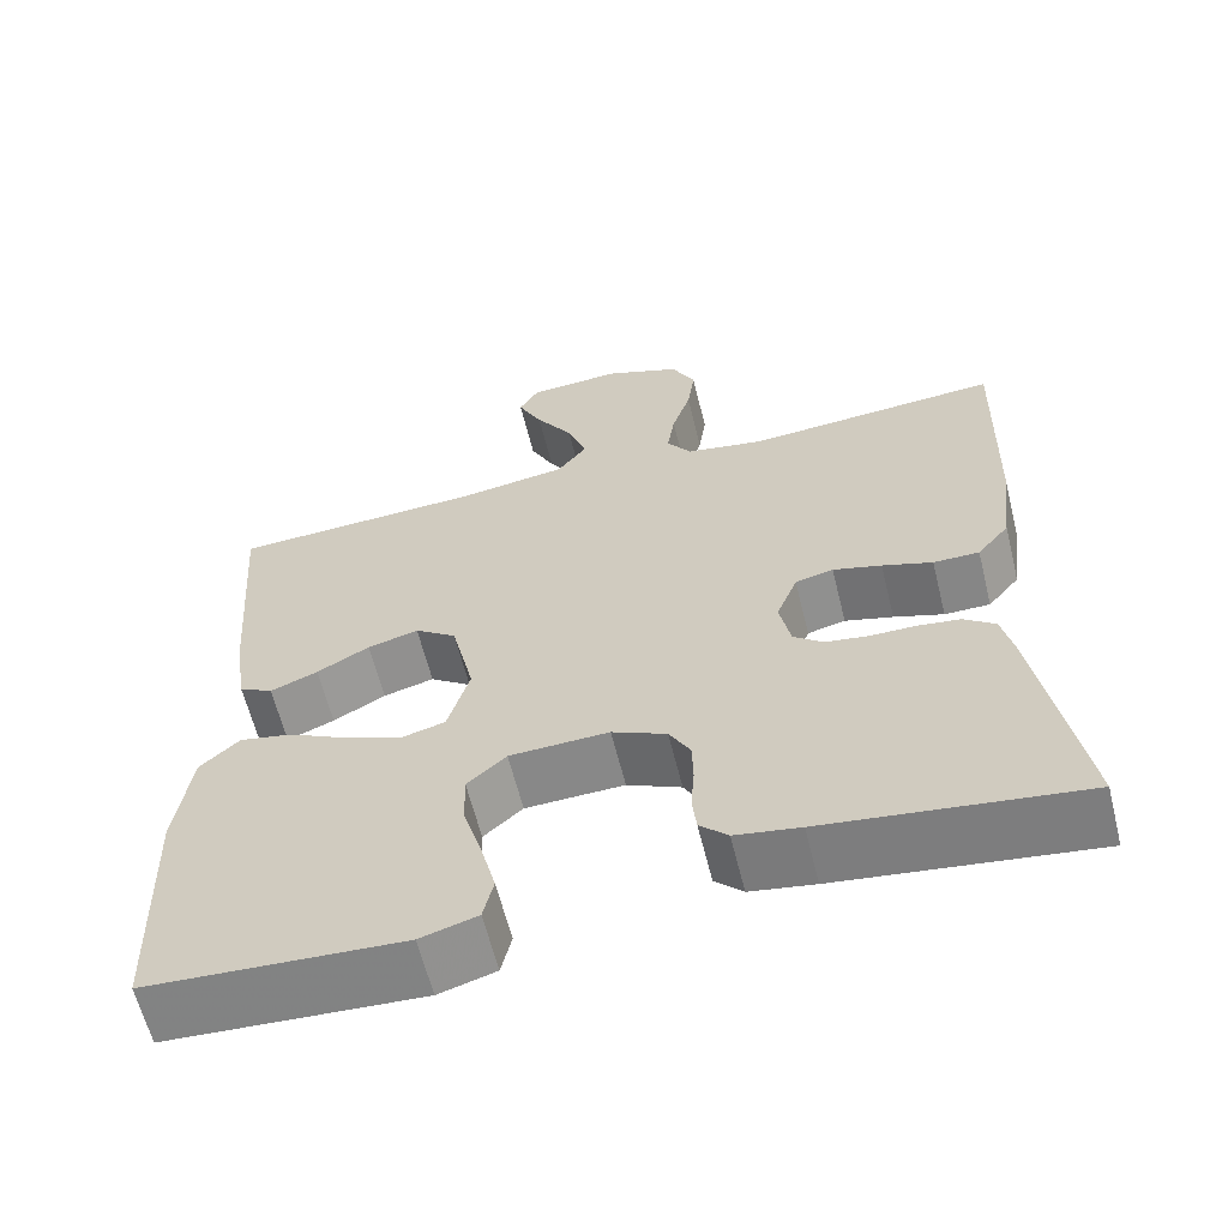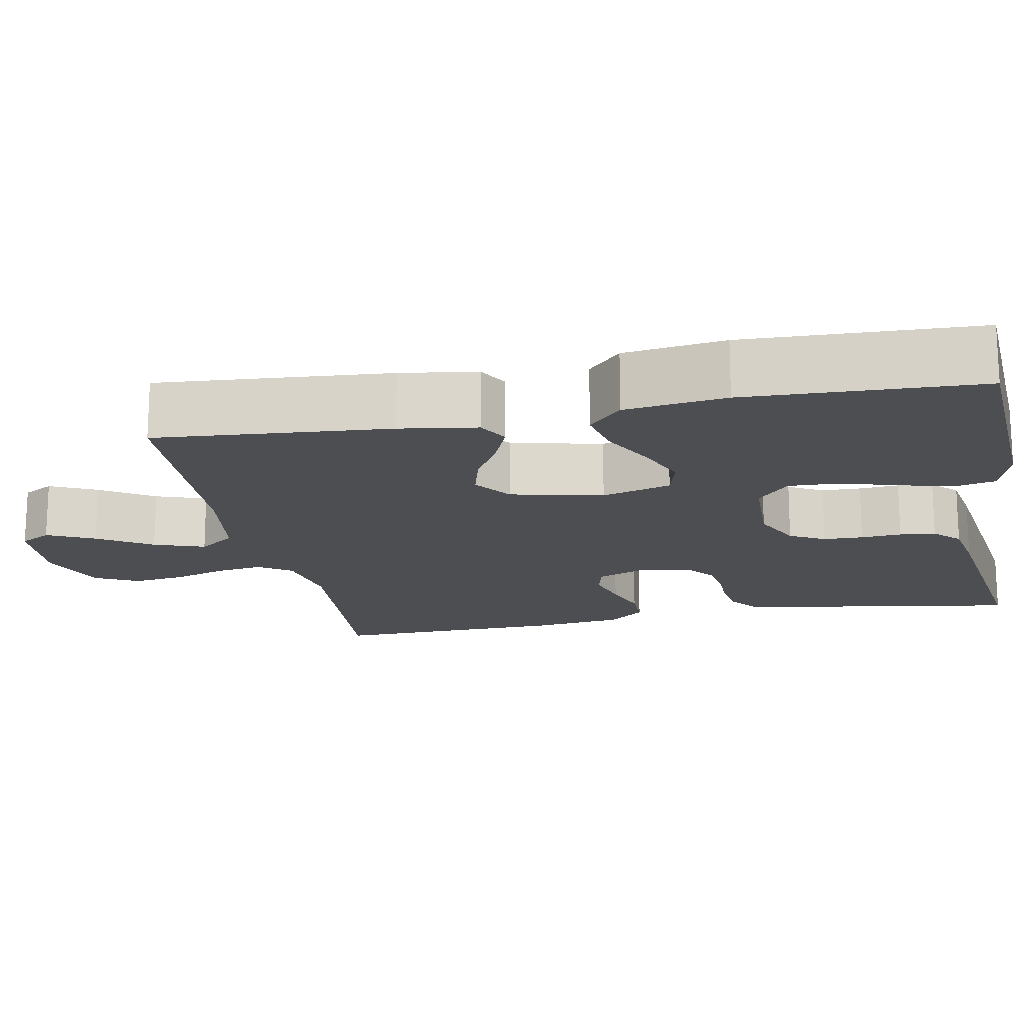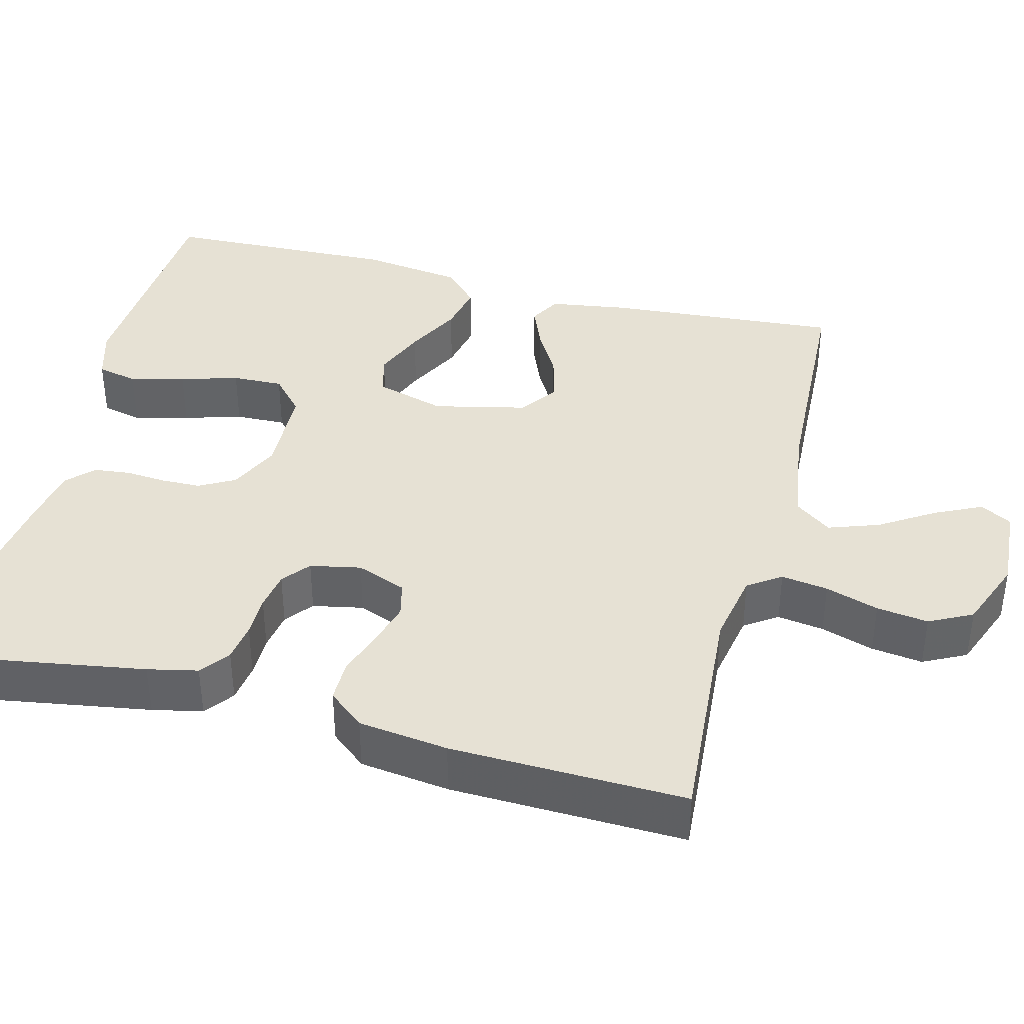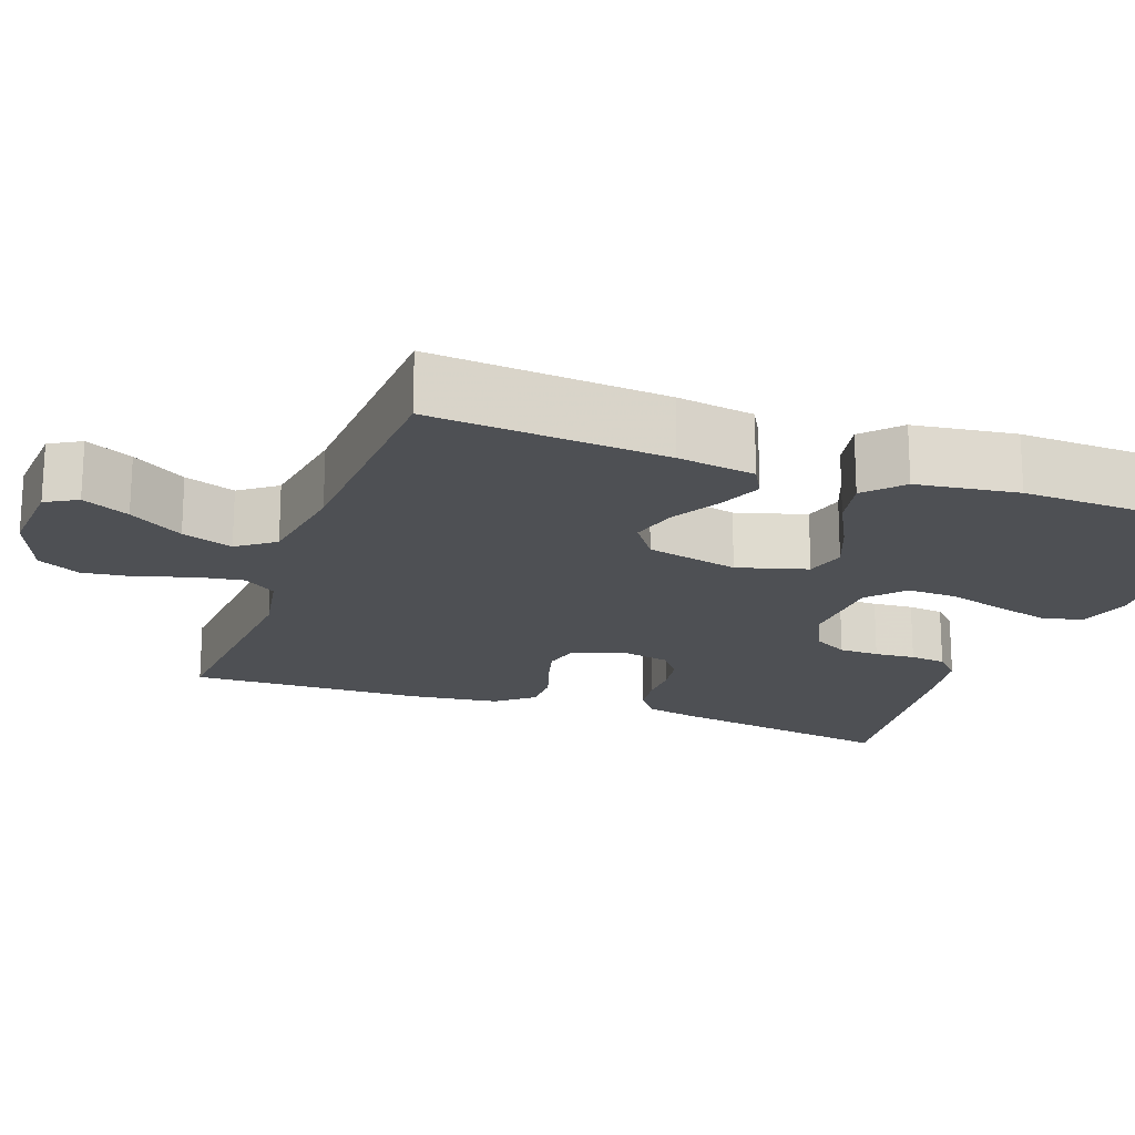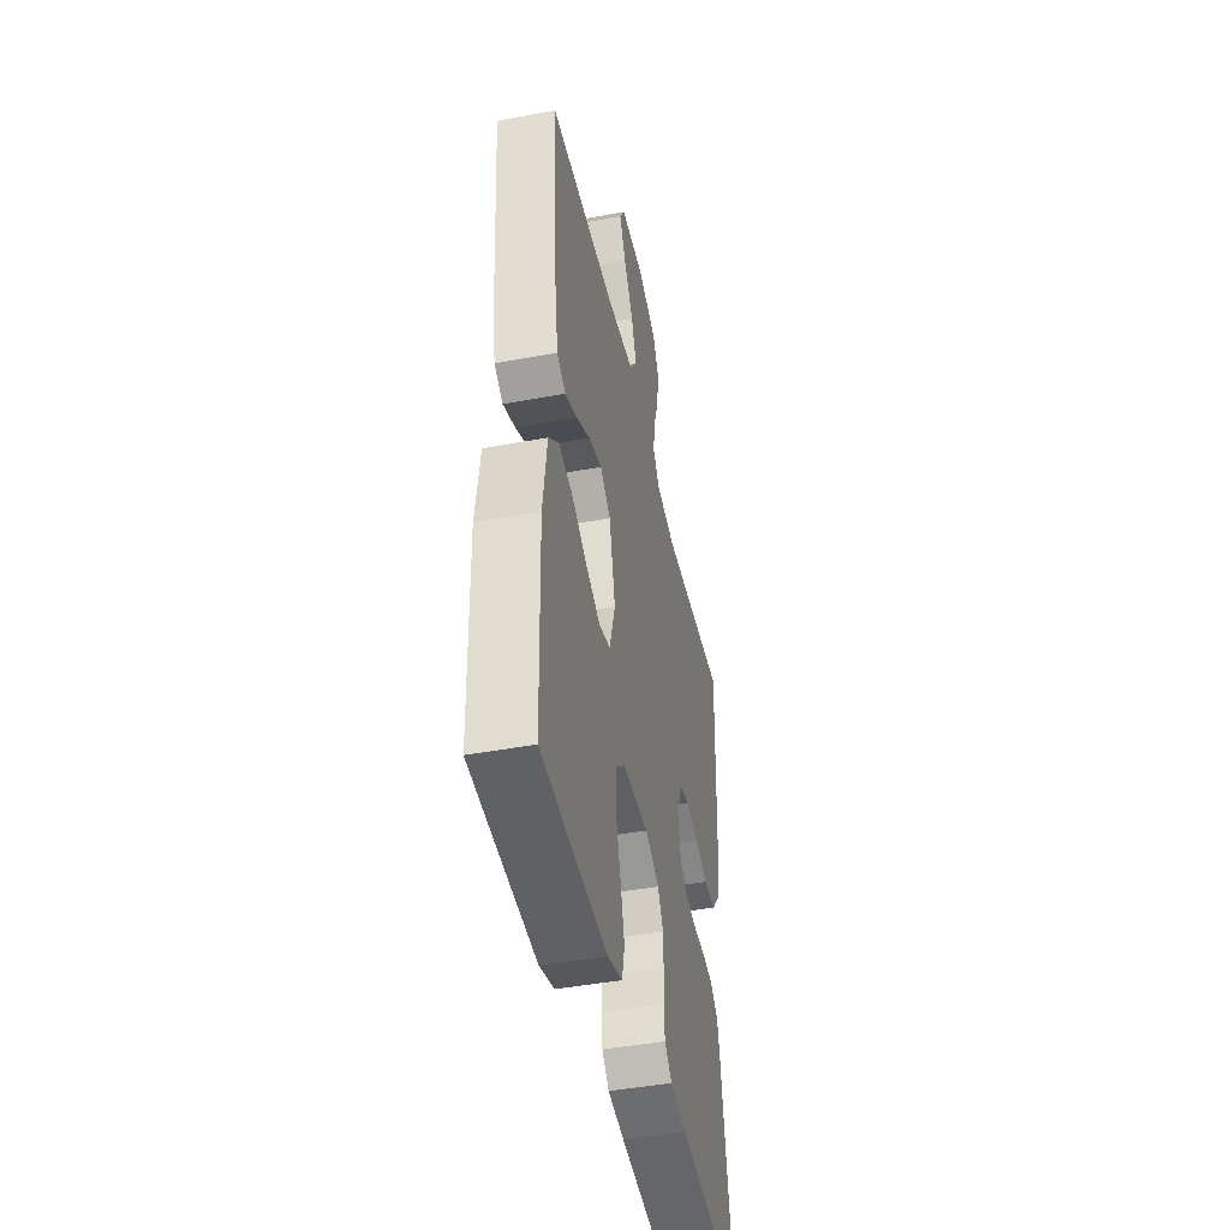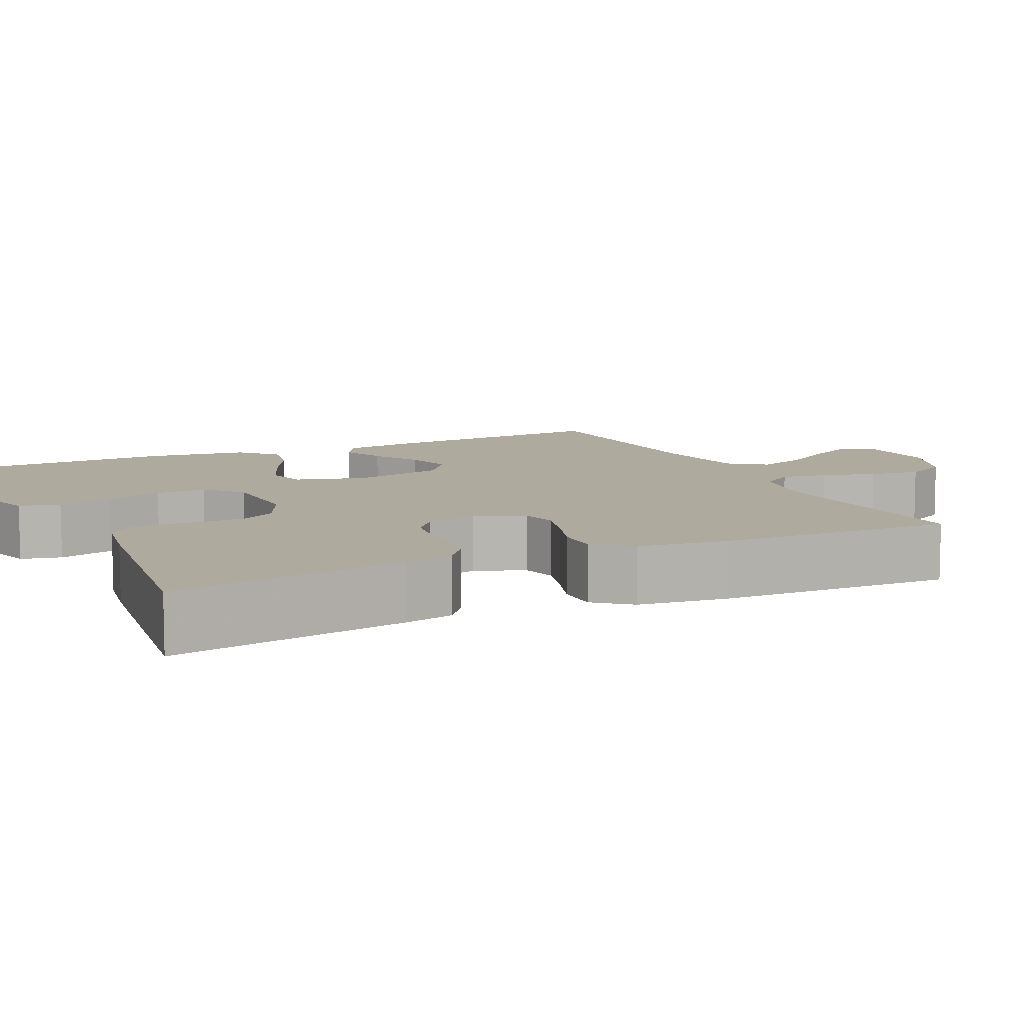
<metadata>
{"format":"obj","ext":"obj","renderer":"f3d","projection":"perspective","resolution":1024,"background":"white","views":[{"elev":-62.1,"azim":-166.1,"up":"+Z"},{"elev":-16.9,"azim":101.0,"up":"+Y"},{"elev":39.1,"azim":-75.5,"up":"+Y"},{"elev":-19.0,"azim":70.0,"up":"+Y"},{"elev":-44.7,"azim":102.2,"up":"+Z"},{"elev":9.3,"azim":-115.6,"up":"+Y"}]}
</metadata>
<code>
v 0.5 0.07 0.5
v 0.477 0.07 0.2
v 0.462 0.07 0.101
v 0.422 0.07 0.079
v 0.366 0.07 0.102
v 0.304 0.07 0.137
v 0.244 0.07 0.153
v 0.195 0.07 0.118
v 0.168 0.07 0
v 0.194 0.07 -0.089
v 0.246 0.07 -0.103
v 0.313 0.07 -0.076
v 0.383 0.07 -0.04
v 0.446 0.07 -0.027
v 0.492 0.07 -0.07
v 0.51 0.07 -0.2
v 0.5 0.07 -0.5
v 0.2 0.07 -0.517
v 0.133 0.07 -0.497
v 0.121 0.07 -0.445
v 0.139 0.07 -0.375
v 0.161 0.07 -0.301
v 0.163 0.07 -0.236
v 0.117 0.07 -0.195
v 0 0.07 -0.191
v -0.064 0.07 -0.221
v -0.089 0.07 -0.266
v -0.09 0.07 -0.317
v -0.086 0.07 -0.369
v -0.091 0.07 -0.415
v -0.124 0.07 -0.447
v -0.2 0.07 -0.46
v -0.5 0.07 -0.5
v -0.451 0.07 -0.2
v -0.437 0.07 -0.136
v -0.4 0.07 -0.108
v -0.35 0.07 -0.101
v -0.296 0.07 -0.101
v -0.246 0.07 -0.093
v -0.211 0.07 -0.065
v -0.198 0.07 0
v -0.223 0.07 0.064
v -0.268 0.07 0.075
v -0.325 0.07 0.059
v -0.384 0.07 0.039
v -0.438 0.07 0.039
v -0.476 0.07 0.085
v -0.491 0.07 0.2
v -0.5 0.07 0.5
v -0.2 0.07 0.478
v -0.107 0.07 0.495
v -0.078 0.07 0.537
v -0.087 0.07 0.597
v -0.109 0.07 0.665
v -0.118 0.07 0.731
v -0.09 0.07 0.786
v 0 0.07 0.821
v 0.11 0.07 0.814
v 0.133 0.07 0.774
v 0.104 0.07 0.714
v 0.06 0.07 0.645
v 0.037 0.07 0.58
v 0.072 0.07 0.533
v 0.2 0.07 0.514
v 0.5 0 0.5
v 0.477 0 0.2
v 0.462 0 0.101
v 0.422 0 0.079
v 0.366 0 0.102
v 0.304 0 0.137
v 0.244 0 0.153
v 0.195 0 0.118
v 0.168 0 0
v 0.194 0 -0.089
v 0.246 0 -0.103
v 0.313 0 -0.076
v 0.383 0 -0.04
v 0.446 0 -0.027
v 0.492 0 -0.07
v 0.51 0 -0.2
v 0.5 0 -0.5
v 0.2 0 -0.517
v 0.133 0 -0.497
v 0.121 0 -0.445
v 0.139 0 -0.375
v 0.161 0 -0.301
v 0.163 0 -0.236
v 0.117 0 -0.195
v 0 0 -0.191
v -0.064 0 -0.221
v -0.089 0 -0.266
v -0.09 0 -0.317
v -0.086 0 -0.369
v -0.091 0 -0.415
v -0.124 0 -0.447
v -0.2 0 -0.46
v -0.5 0 -0.5
v -0.451 0 -0.2
v -0.437 0 -0.136
v -0.4 0 -0.108
v -0.35 0 -0.101
v -0.296 0 -0.101
v -0.246 0 -0.093
v -0.211 0 -0.065
v -0.198 0 0
v -0.223 0 0.064
v -0.268 0 0.075
v -0.325 0 0.059
v -0.384 0 0.039
v -0.438 0 0.039
v -0.476 0 0.085
v -0.491 0 0.2
v -0.5 0 0.5
v -0.2 0 0.478
v -0.107 0 0.495
v -0.078 0 0.537
v -0.087 0 0.597
v -0.109 0 0.665
v -0.118 0 0.731
v -0.09 0 0.786
v 0 0 0.821
v 0.11 0 0.814
v 0.133 0 0.774
v 0.104 0 0.714
v 0.06 0 0.645
v 0.037 0 0.58
v 0.072 0 0.533
v 0.2 0 0.514
f 59 60 61
f 58 59 61
f 57 58 61
f 56 57 61
f 55 56 61
f 54 55 61
f 53 54 61
f 52 53 61 62
f 51 52 62 63
f 48 49 50
f 47 48 50
f 46 47 50
f 45 46 50
f 44 45 50
f 43 44 50 51
f 51 63 64
f 43 51 64
f 42 43 64
f 36 37 38
f 35 36 38
f 34 35 38
f 33 34 38
f 32 33 38
f 31 32 38
f 30 31 38
f 29 30 38
f 28 29 38
f 27 28 38 39
f 26 27 39 40
f 20 21 22
f 19 20 22
f 18 19 22
f 17 18 22
f 16 17 22
f 15 16 22
f 14 15 22
f 13 14 22
f 12 13 22
f 11 12 22 23
f 10 11 23 24
f 4 5 6
f 3 4 6
f 2 3 6
f 1 2 6
f 64 1 6
f 64 6 7
f 64 7 8
f 42 64 8
f 41 42 8
f 41 8 9
f 40 41 9
f 26 40 9
f 25 26 9
f 9 10 24 25
f 125 124 123
f 125 123 122
f 125 122 121
f 125 121 120
f 125 120 119
f 125 119 118
f 125 118 117
f 126 125 117 116
f 127 126 116 115
f 114 113 112
f 114 112 111
f 114 111 110
f 114 110 109
f 114 109 108
f 115 114 108 107
f 128 127 115
f 128 115 107
f 128 107 106
f 102 101 100
f 102 100 99
f 102 99 98
f 102 98 97
f 102 97 96
f 102 96 95
f 102 95 94
f 102 94 93
f 102 93 92
f 103 102 92 91
f 104 103 91 90
f 86 85 84
f 86 84 83
f 86 83 82
f 86 82 81
f 86 81 80
f 86 80 79
f 86 79 78
f 86 78 77
f 86 77 76
f 87 86 76 75
f 88 87 75 74
f 70 69 68
f 70 68 67
f 70 67 66
f 70 66 65
f 70 65 128
f 71 70 128
f 72 71 128
f 72 128 106
f 72 106 105
f 73 72 105
f 73 105 104
f 73 104 90
f 73 90 89
f 89 88 74 73
f 1 65 66 2
f 2 66 67 3
f 3 67 68 4
f 4 68 69 5
f 5 69 70 6
f 6 70 71 7
f 7 71 72 8
f 8 72 73 9
f 9 73 74 10
f 10 74 75 11
f 11 75 76 12
f 12 76 77 13
f 13 77 78 14
f 14 78 79 15
f 15 79 80 16
f 16 80 81 17
f 17 81 82 18
f 18 82 83 19
f 19 83 84 20
f 20 84 85 21
f 21 85 86 22
f 22 86 87 23
f 23 87 88 24
f 24 88 89 25
f 25 89 90 26
f 26 90 91 27
f 27 91 92 28
f 28 92 93 29
f 29 93 94 30
f 30 94 95 31
f 31 95 96 32
f 32 96 97 33
f 33 97 98 34
f 34 98 99 35
f 35 99 100 36
f 36 100 101 37
f 37 101 102 38
f 38 102 103 39
f 39 103 104 40
f 40 104 105 41
f 41 105 106 42
f 42 106 107 43
f 43 107 108 44
f 44 108 109 45
f 45 109 110 46
f 46 110 111 47
f 47 111 112 48
f 48 112 113 49
f 49 113 114 50
f 50 114 115 51
f 51 115 116 52
f 52 116 117 53
f 53 117 118 54
f 54 118 119 55
f 55 119 120 56
f 56 120 121 57
f 57 121 122 58
f 58 122 123 59
f 59 123 124 60
f 60 124 125 61
f 61 125 126 62
f 62 126 127 63
f 63 127 128 64
f 64 128 65 1

</code>
